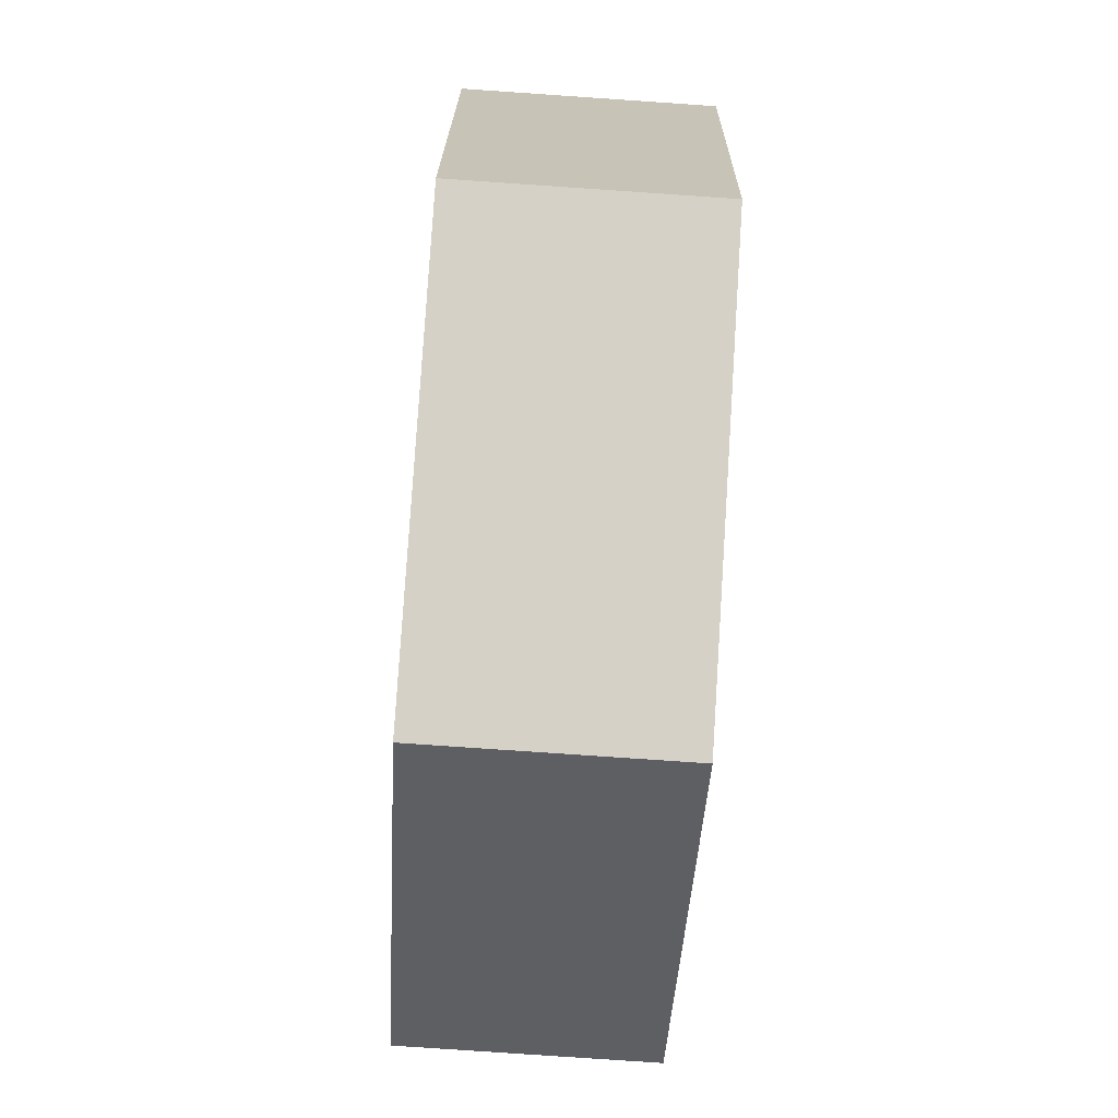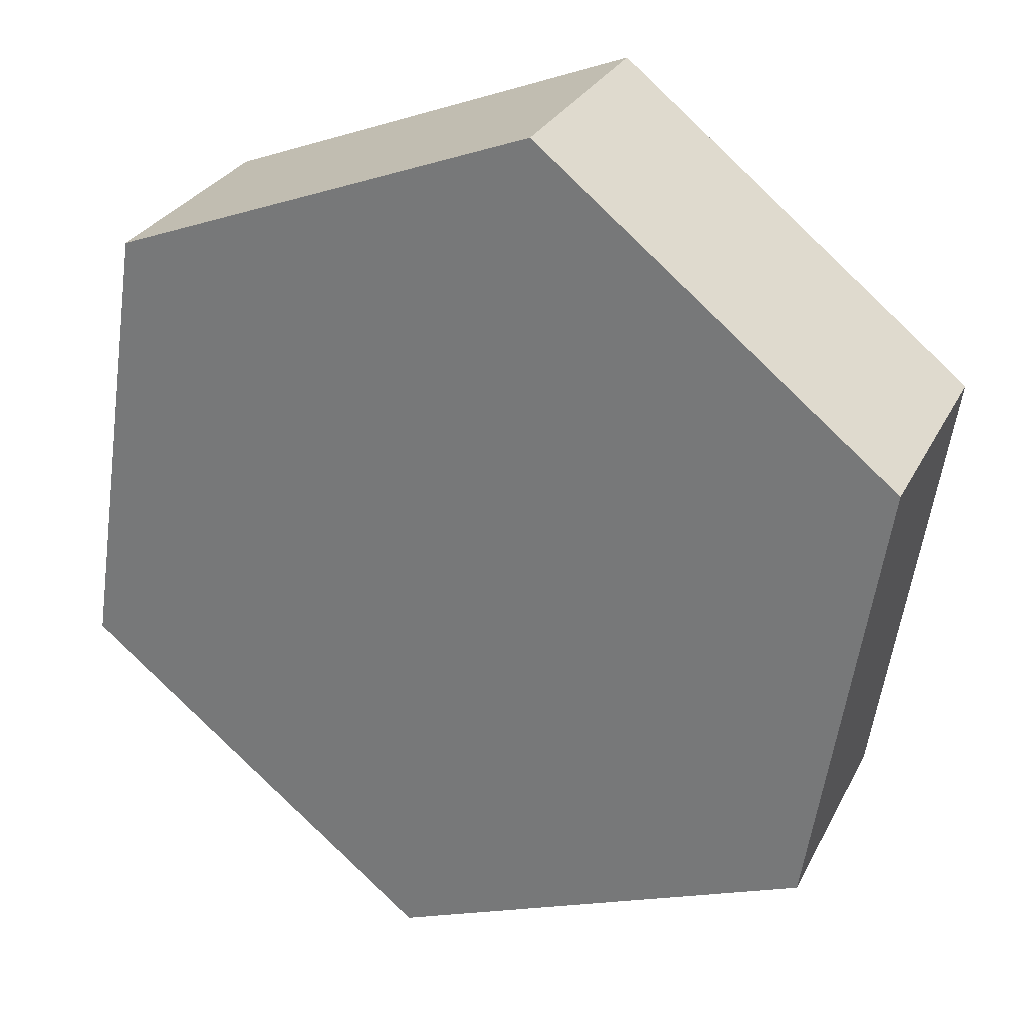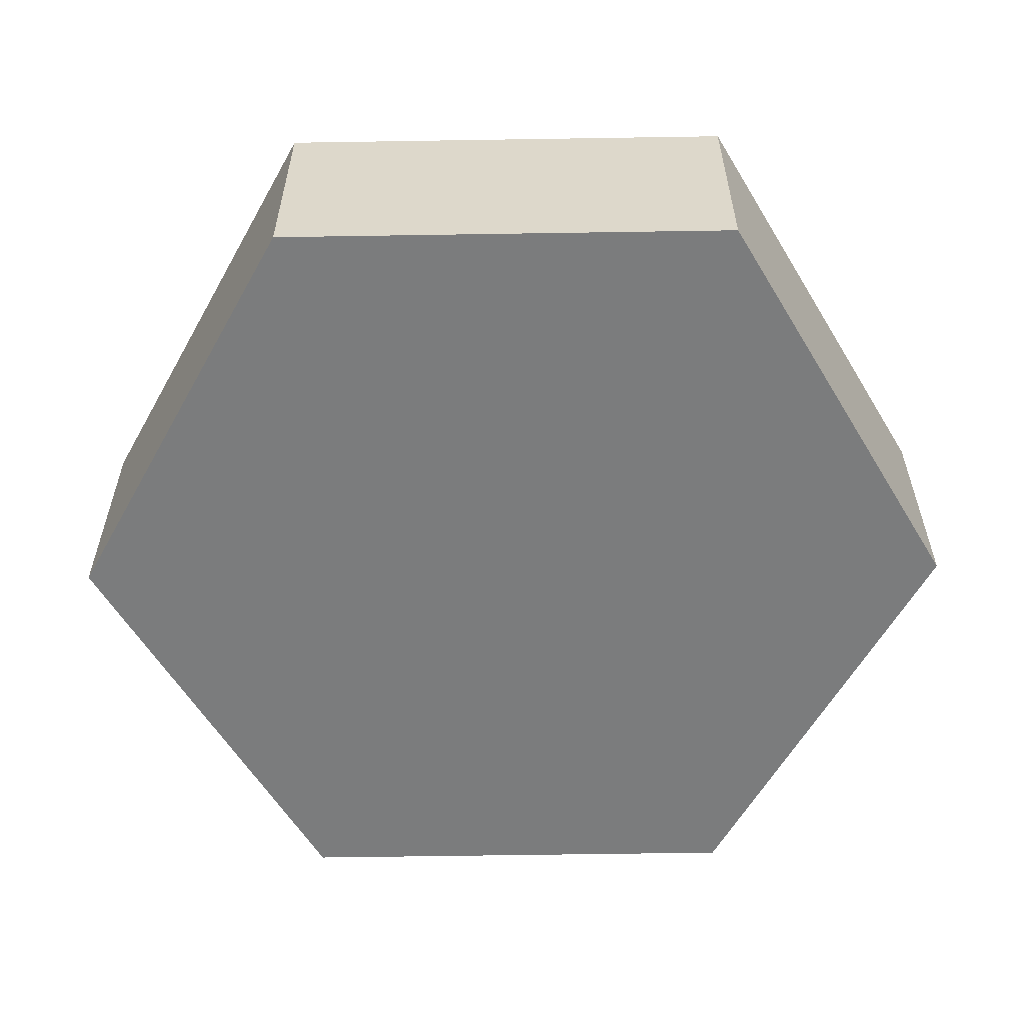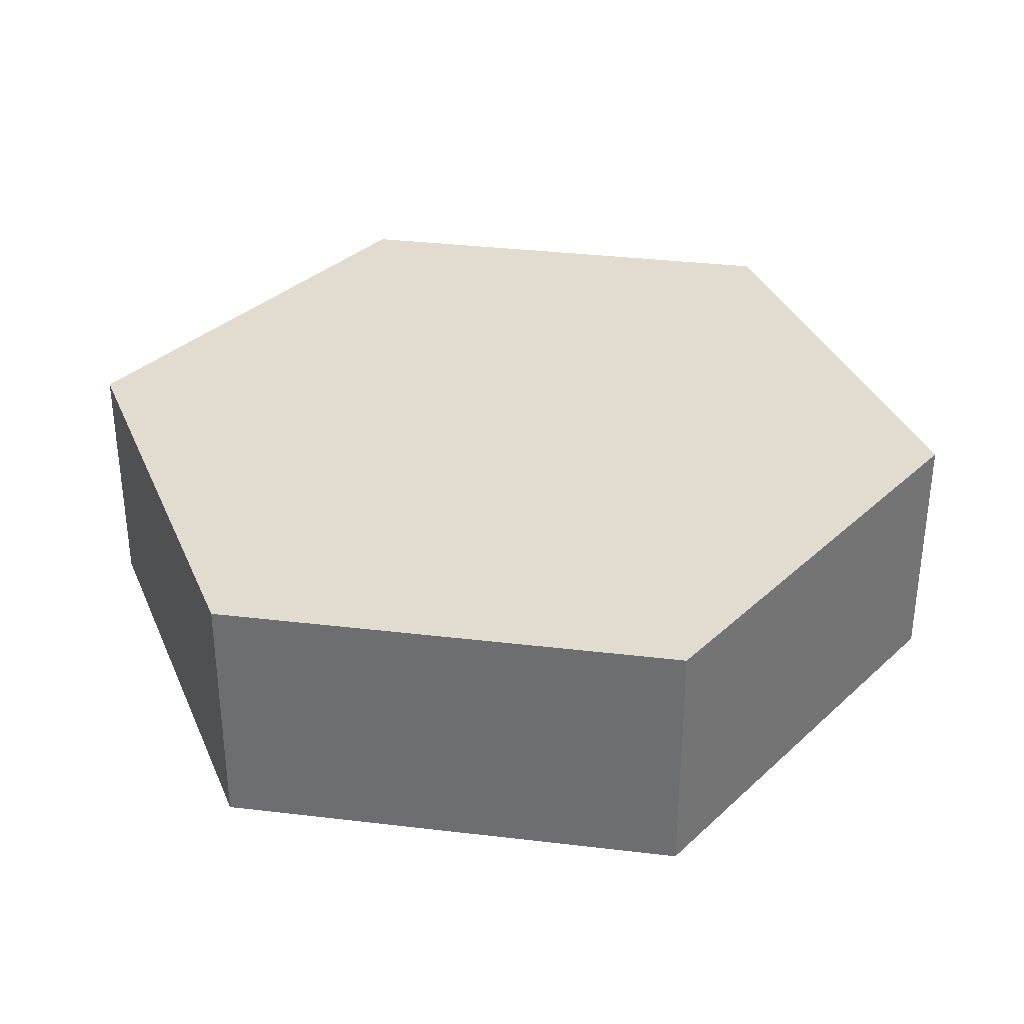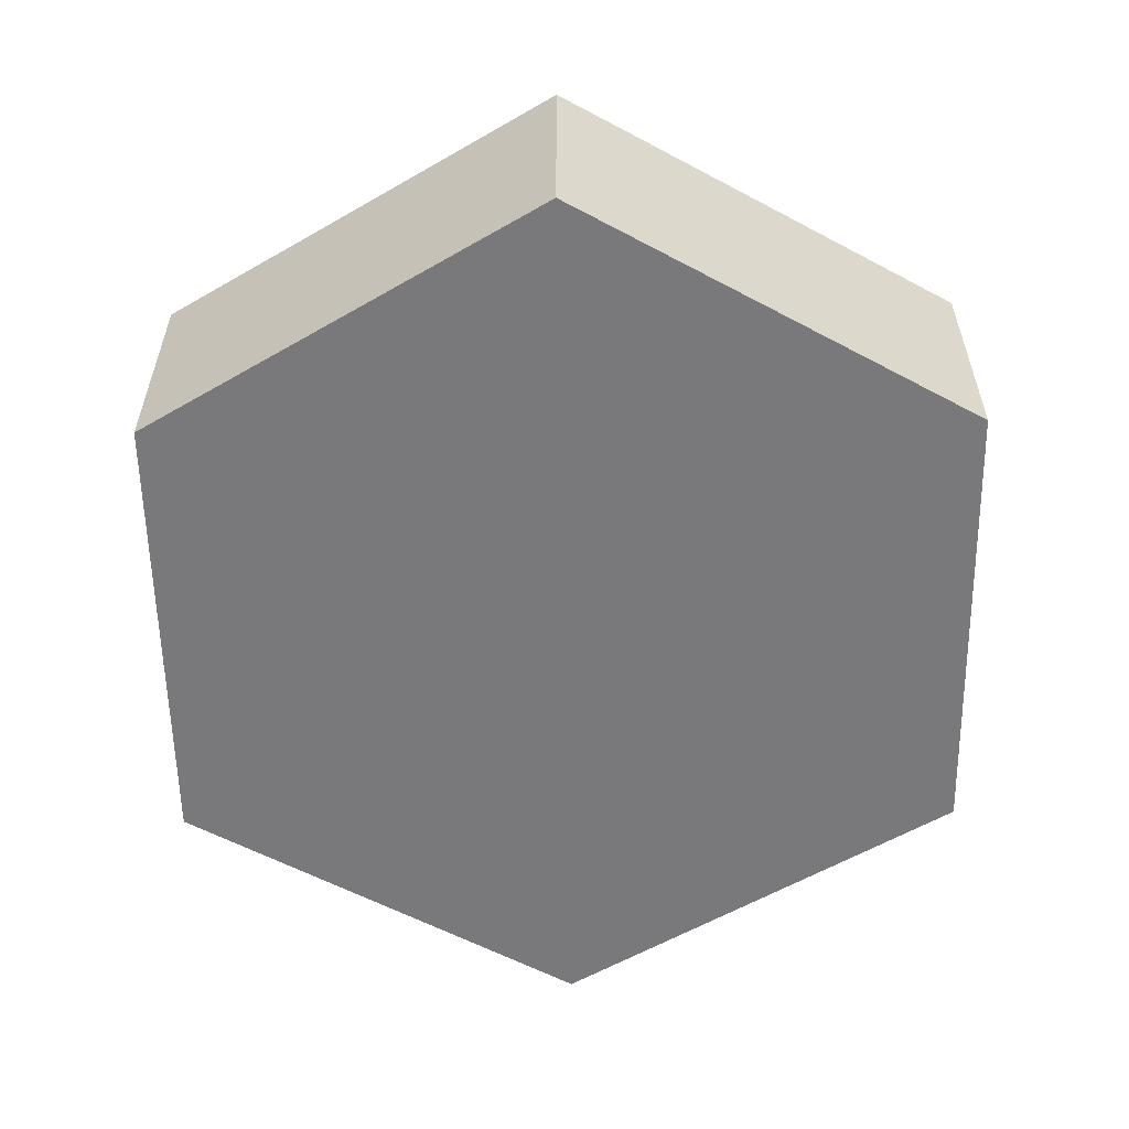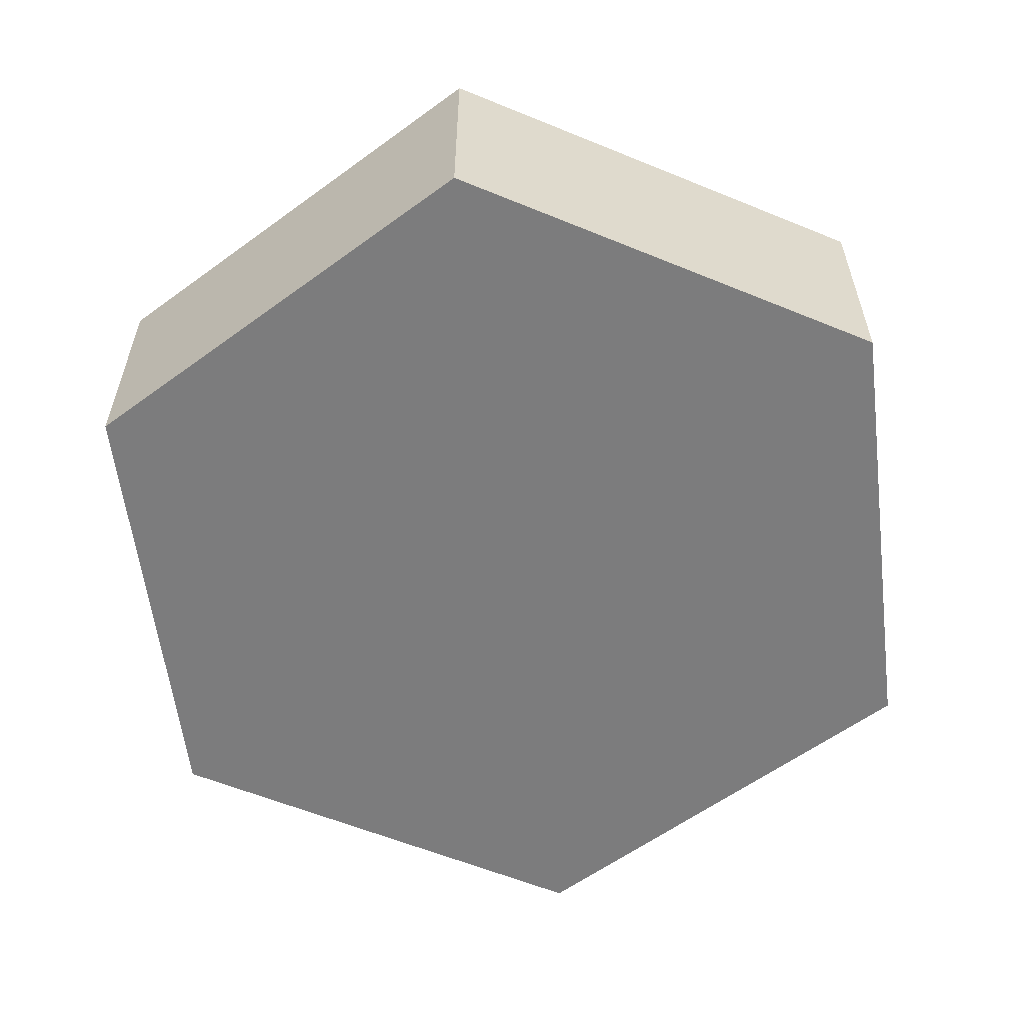
<metadata>
{"format":"obj","ext":"obj","renderer":"f3d","projection":"perspective","resolution":1024,"background":"white","views":[{"elev":-79.5,"azim":86.1,"up":"+Z"},{"elev":28.5,"azim":22.7,"up":"+Z"},{"elev":-58.6,"azim":-20.4,"up":"+Y"},{"elev":34.3,"azim":107.8,"up":"+Y"},{"elev":-57.9,"azim":-170.4,"up":"+Y"},{"elev":-58.8,"azim":-44.3,"up":"+Y"}]}
</metadata>
<code>
v -2.887 0 2.309
v 0.5566 0 3.655
v 0.5566 2 3.655
v -2.887 2 2.309
v -3.443 0 -1.345
v -2.887 0 2.309
v -2.887 2 2.309
v -3.443 2 -1.345
v -0.5566 0 -3.655
v -3.443 0 -1.345
v -3.443 2 -1.345
v -0.5566 2 -3.655
v 2.887 0 -2.309
v -0.5566 0 -3.655
v -0.5566 2 -3.655
v 2.887 2 -2.309
v 3.443 0 1.345
v 2.887 0 -2.309
v 2.887 2 -2.309
v 3.443 2 1.345
v 0.5566 0 3.655
v 3.443 0 1.345
v 3.443 2 1.345
v 0.5566 2 3.655
v 0.5566 2 3.655
v 3.443 2 1.345
v 2.887 2 -2.309
v -0.5566 2 -3.655
v -3.443 2 -1.345
v -2.887 2 2.309
v 3.443 0 1.345
v 0.5566 0 3.655
v -2.887 0 2.309
v -3.443 0 -1.345
v -0.5566 0 -3.655
v 2.887 0 -2.309
g 8d088a92-e31e-11ea-98e1-54bf646e7e1f
f 1 2 4
f 4 2 3
g 8d08b19e-e31e-11ea-b63c-54bf646e7e1f
f 5 6 8
f 8 6 7
g 8d08d8b0-e31e-11ea-a438-54bf646e7e1f
f 9 10 12
f 12 10 11
g 8d08ffc6-e31e-11ea-89cd-54bf646e7e1f
f 13 14 16
f 16 14 15
g 8d092874-e31e-11ea-8095-54bf646e7e1f
f 17 18 20
f 20 18 19
g 8d094dee-e31e-11ea-8687-54bf646e7e1f
f 21 22 24
f 24 22 23
g 8d099c38-e31e-11ea-b421-54bf646e7e1f
f 26 27 25
f 25 27 28
f 25 28 30
f 30 28 29
g 8d09c346-e31e-11ea-b801-54bf646e7e1f
f 31 32 36
f 36 32 35
f 35 32 33
f 35 33 34

</code>
